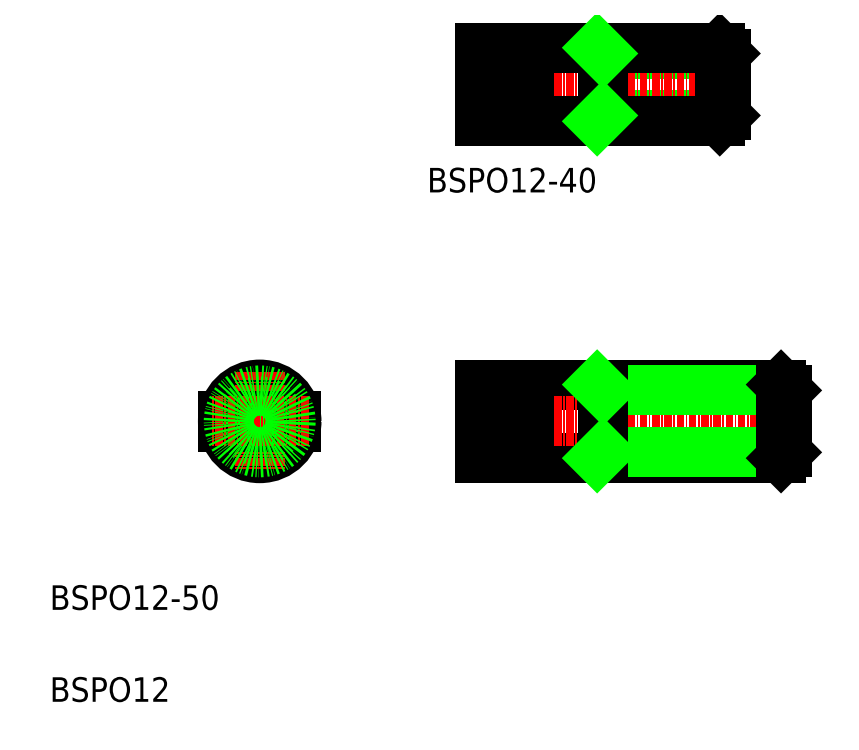
<metadata>
{"format":"dxf","ext":"dxf","renderer":"ezdxf+matplotlib","layout":"modelspace","background":"white","min_lineweight":24,"dpi":150}
</metadata>
<code>
0
SECTION
2
ENTITIES
0
TEXT
8
0
10
10
20
10
30
0
40
4
1
BSPO12
0
TEXT
8
0
10
10
20
25
30
0
40
4
1
BSPO12-50
0
LINE
8
0
10
88.26
20
61.75
30
0
11
129.3
21
61.75
31
0
0
LINE
8
0
10
88.26
20
49.75
30
0
11
129.3
21
49.75
31
0
0
LINE
8
CENTER
10
78.26
20
55.75
30
0
11
133.6
21
55.75
31
0
0
CIRCLE
8
0
10
44.26
20
55.75
30
0
40
6
0
LINE
8
CENTER
10
44.26
20
63.75
30
0
11
44.26
21
47.75
31
0
0
LINE
8
0
10
50.19
20
56.65
30
0
11
38.33
21
56.65
31
0
0
LINE
8
0
10
50.19
20
54.85
30
0
11
38.33
21
54.85
31
0
0
CIRCLE
8
0
10
44.26
20
55.75
30
0
40
3.25
0
LINE
8
CENTER
10
52.26
20
55.75
30
0
11
36.26
21
55.75
31
0
0
LINE
8
0
10
80.26
20
61.75
30
0
11
80.26
21
56.65
31
0
0
LINE
8
0
10
84.26
20
61.75
30
0
11
84.26
21
49.75
31
0
0
LINE
8
0
10
88.26
20
61.75
30
0
11
88.26
21
49.75
31
0
0
LINE
8
0
10
84.26
20
59
30
0
11
88.26
21
59
31
0
0
LINE
8
0
10
84.26
20
52.5
30
0
11
88.26
21
52.5
31
0
0
LINE
8
0
10
82.76
20
56.65
30
0
11
82.76
21
54.85
31
0
0
LINE
8
0
10
80.26
20
49.75
30
0
11
84.26
21
49.75
31
0
0
LINE
8
0
10
80.26
20
54.85
30
0
11
82.76
21
54.85
31
0
0
LINE
8
0
10
80.26
20
54.85
30
0
11
80.26
21
49.75
31
0
0
LINE
8
0
10
80.26
20
56.65
30
0
11
82.76
21
56.65
31
0
0
LINE
8
0
10
80.26
20
61.75
30
0
11
84.26
21
61.75
31
0
0
LINE
8
0
10
100.3
20
60.8
30
0
11
130.3
21
60.8
31
0
0
LINE
8
0
10
100.3
20
50.7
30
0
11
130.3
21
50.7
31
0
0
LINE
8
0
10
100.3
20
61.75
30
0
11
100.3
21
49.75
31
0
0
LINE
8
0
10
99.31
20
49.75
30
0
11
100.3
21
50.7
31
0
0
LINE
8
0
10
99.31
20
61.75
30
0
11
100.3
21
60.8
31
0
0
LINE
8
0
10
130.3
20
60.8
30
0
11
130.3
21
50.7
31
0
0
LINE
8
0
10
129.3
20
49.75
30
0
11
129.3
21
61.75
31
0
0
LINE
8
0
10
129.3
20
49.75
30
0
11
130.3
21
50.7
31
0
0
LINE
8
0
10
129.3
20
61.75
30
0
11
130.3
21
60.8
31
0
0
CIRCLE
8
0
10
44.26
20
55.75
30
0
40
5.053
0
LINE
8
0
10
100.3
20
105.7
30
0
11
120.3
21
105.7
31
0
0
LINE
8
0
10
100.3
20
115.8
30
0
11
120.3
21
115.8
31
0
0
LINE
8
CENTER
10
78.26
20
110.7
30
0
11
123.6
21
110.7
31
0
0
LINE
8
0
10
88.26
20
104.7
30
0
11
119.3
21
104.7
31
0
0
LINE
8
0
10
88.26
20
116.7
30
0
11
119.3
21
116.7
31
0
0
LINE
8
0
10
82.76
20
111.6
30
0
11
82.76
21
109.8
31
0
0
LINE
8
0
10
88.26
20
116.7
30
0
11
88.26
21
104.7
31
0
0
LINE
8
0
10
84.26
20
116.7
30
0
11
84.26
21
104.7
31
0
0
LINE
8
0
10
100.3
20
116.7
30
0
11
100.3
21
104.7
31
0
0
LINE
8
0
10
84.26
20
107.5
30
0
11
88.26
21
107.5
31
0
0
LINE
8
0
10
80.26
20
109.8
30
0
11
80.26
21
104.7
31
0
0
LINE
8
0
10
80.26
20
104.7
30
0
11
84.26
21
104.7
31
0
0
LINE
8
0
10
80.26
20
109.8
30
0
11
82.76
21
109.8
31
0
0
LINE
8
0
10
99.31
20
104.7
30
0
11
100.3
21
105.7
31
0
0
LINE
8
0
10
84.26
20
114
30
0
11
88.26
21
114
31
0
0
LINE
8
0
10
80.26
20
116.7
30
0
11
80.26
21
111.6
31
0
0
LINE
8
0
10
80.26
20
111.6
30
0
11
82.76
21
111.6
31
0
0
LINE
8
0
10
80.26
20
116.7
30
0
11
84.26
21
116.7
31
0
0
LINE
8
0
10
99.31
20
116.7
30
0
11
100.3
21
115.8
31
0
0
LINE
8
0
10
119.3
20
104.7
30
0
11
119.3
21
116.7
31
0
0
LINE
8
0
10
120.3
20
115.8
30
0
11
120.3
21
105.7
31
0
0
LINE
8
0
10
119.3
20
104.7
30
0
11
120.3
21
105.7
31
0
0
LINE
8
0
10
119.3
20
116.7
30
0
11
120.3
21
115.8
31
0
0
TEXT
8
0
10
71.57
20
93.1
30
0
40
4
1
BSPO12-40
0
ENDSEC
0
EOF

</code>
